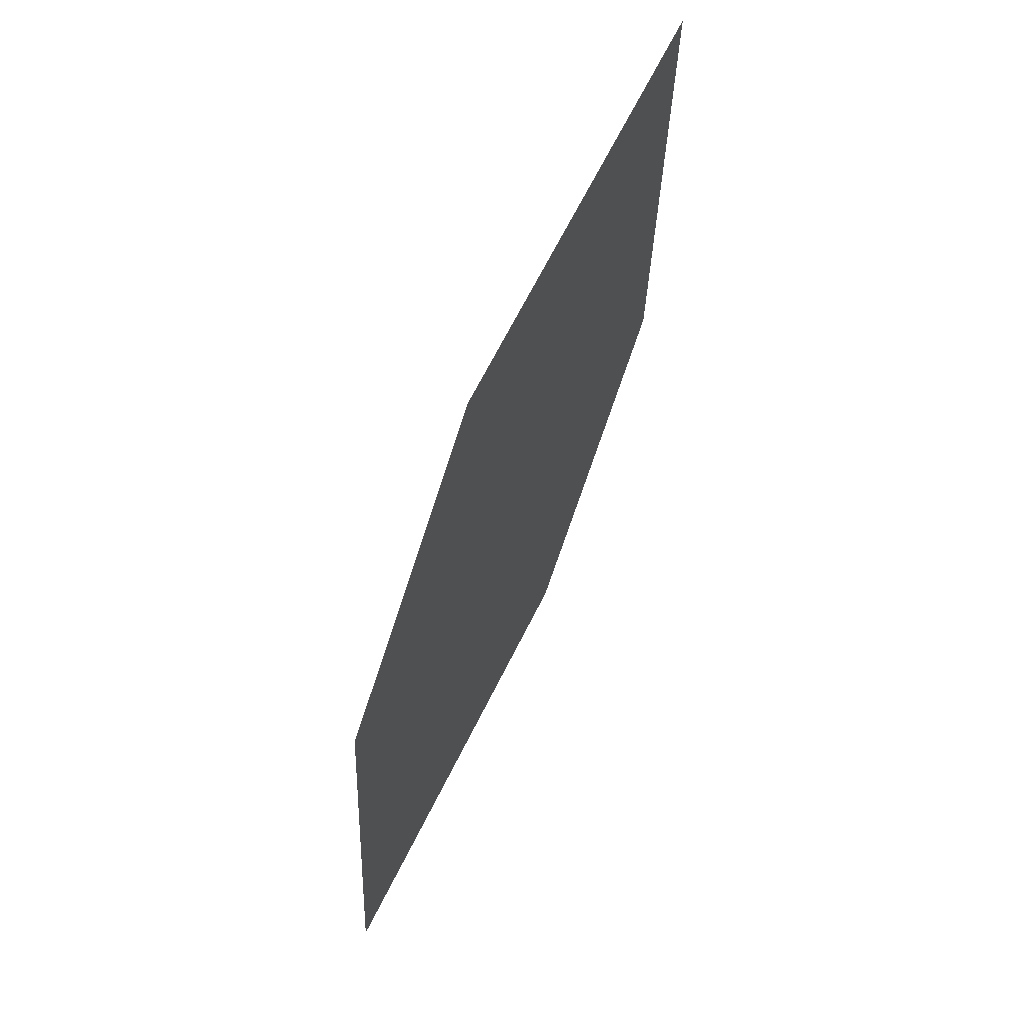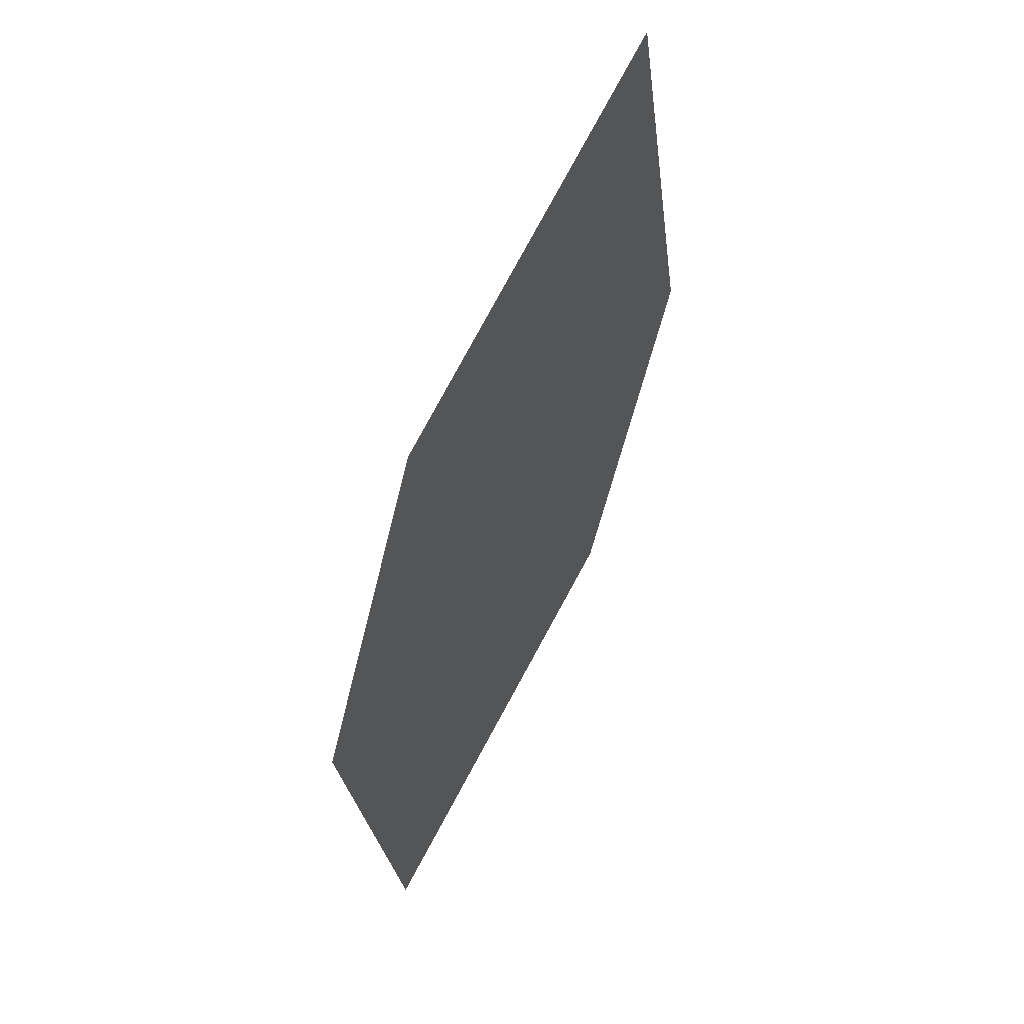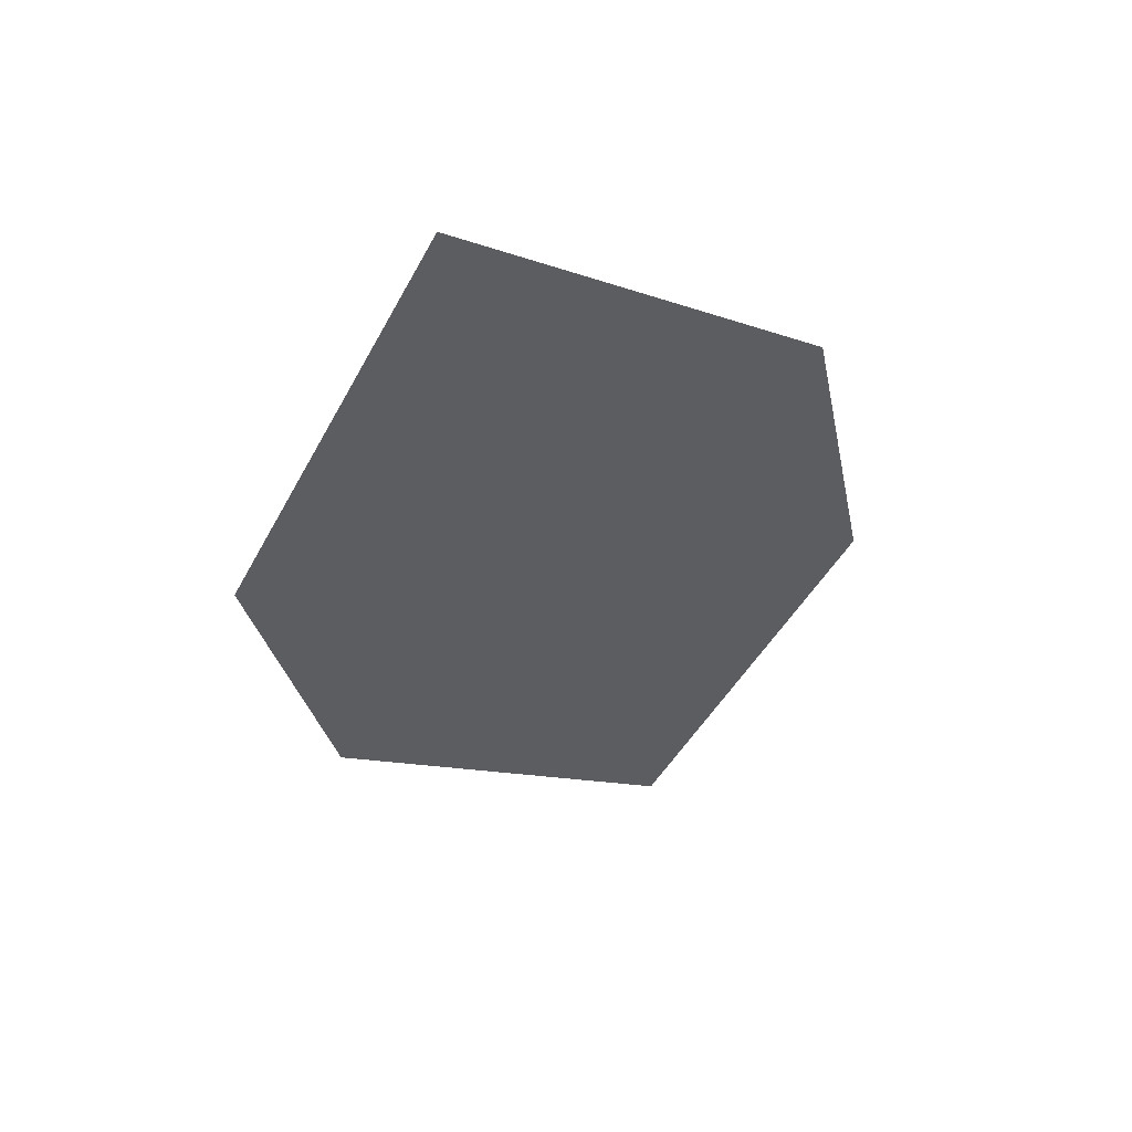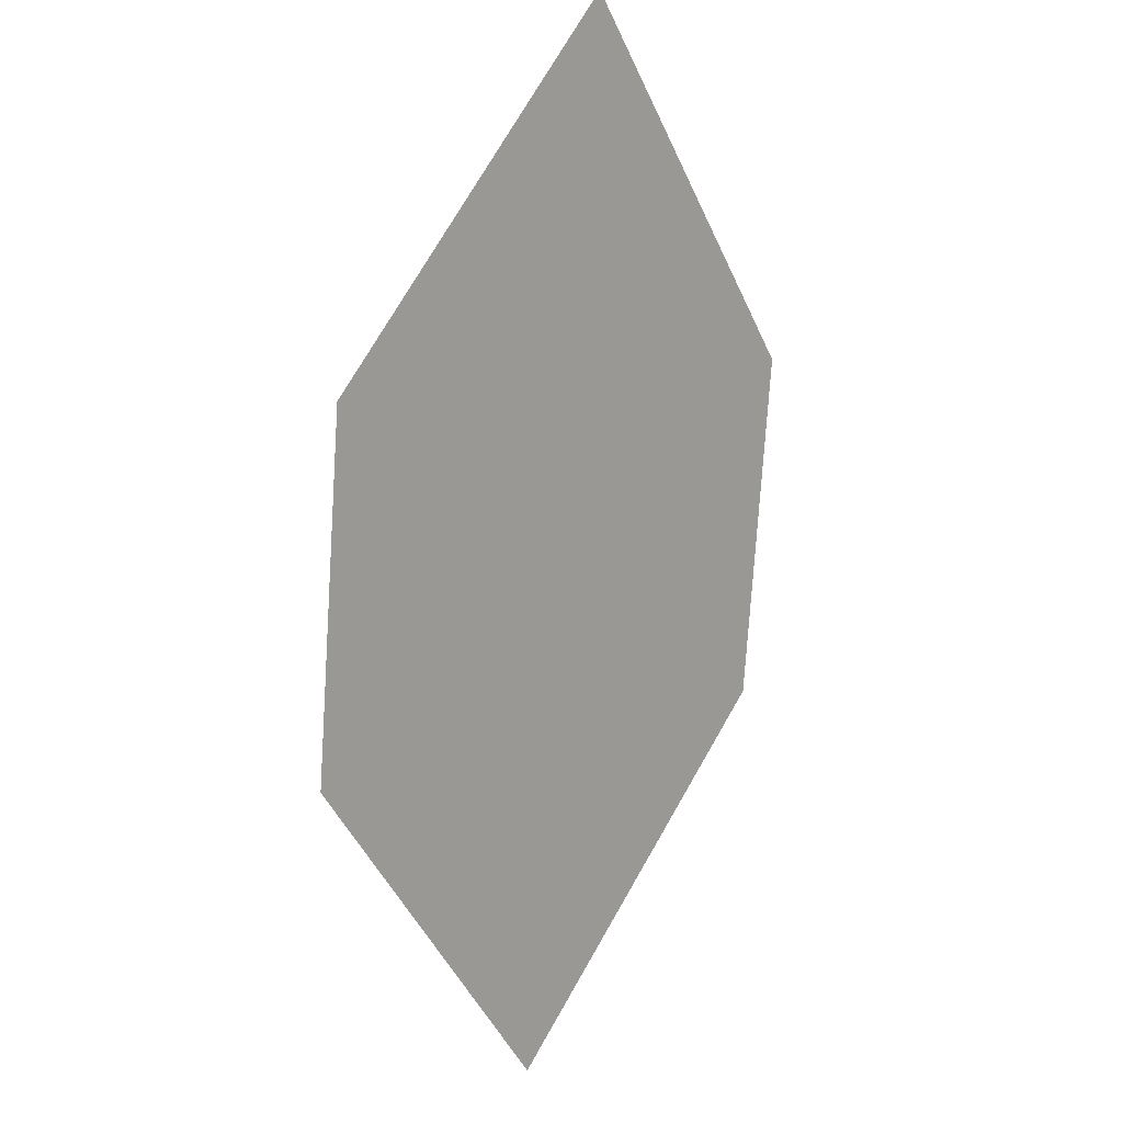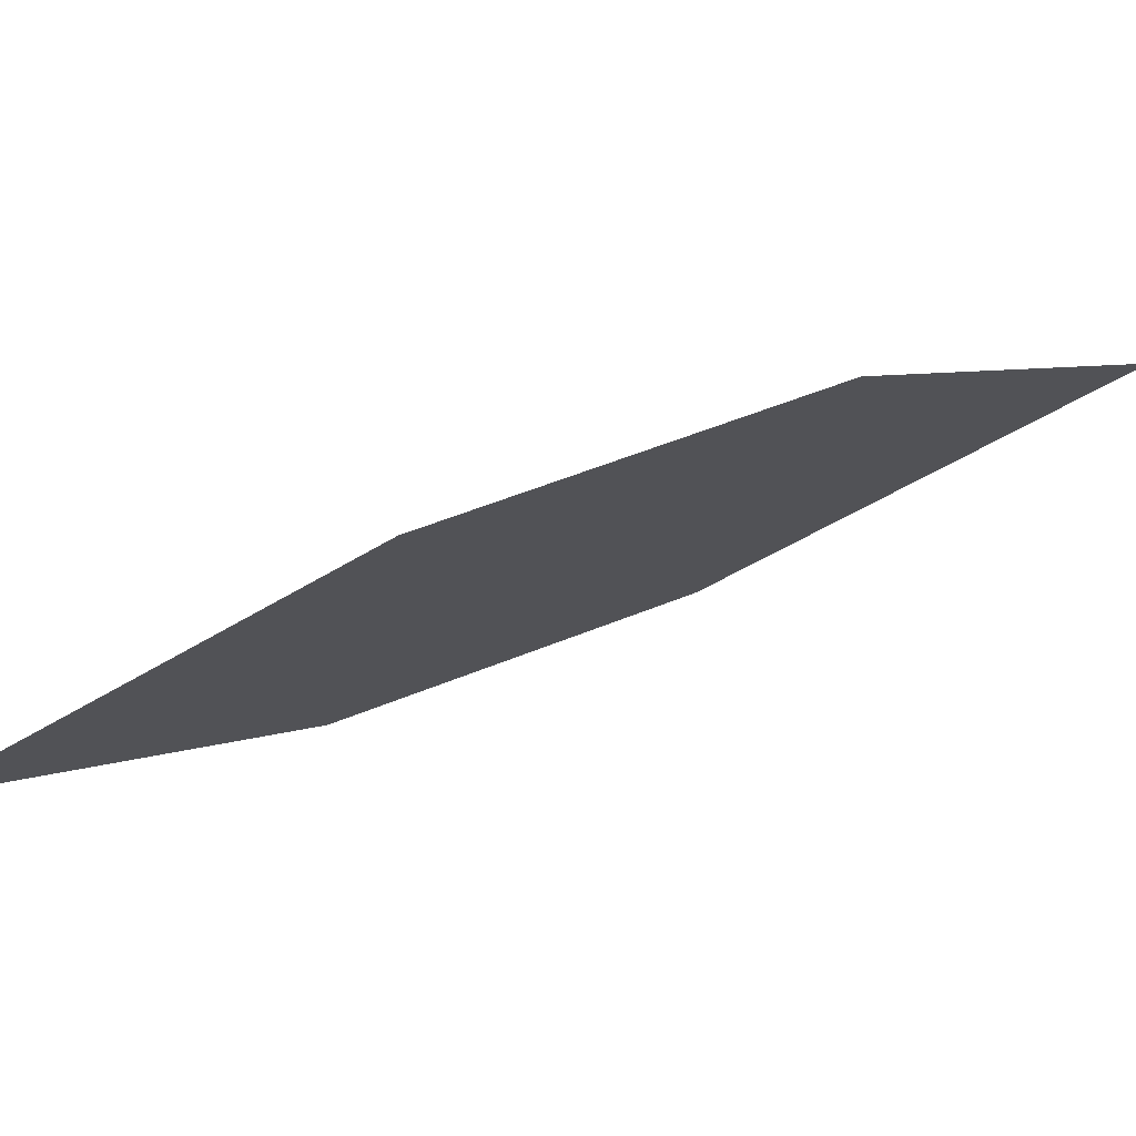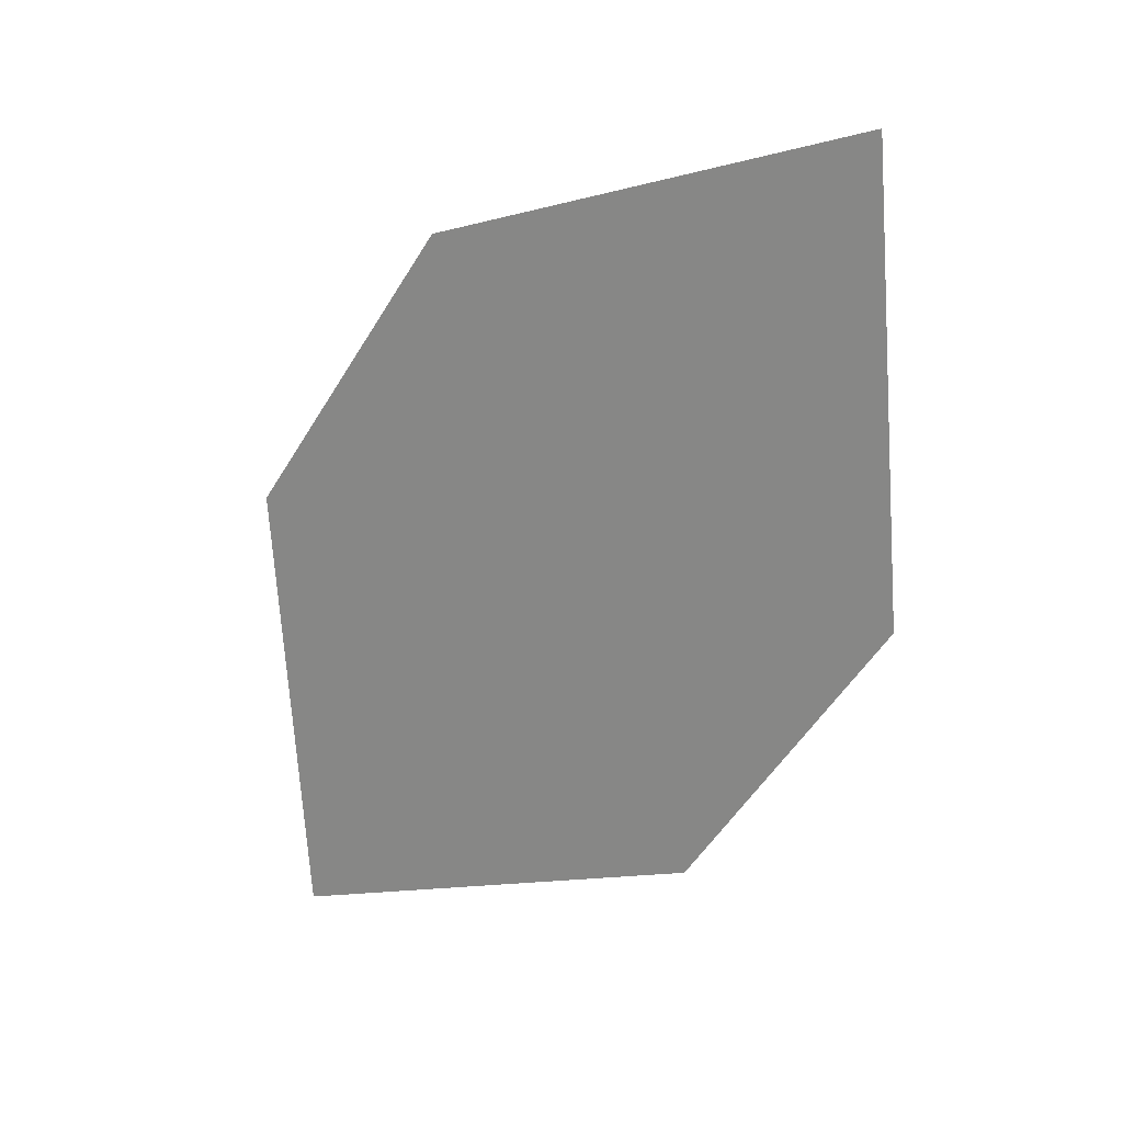
<metadata>
{"format":"obj","ext":"obj","renderer":"f3d","projection":"perspective","resolution":1024,"background":"white","views":[{"elev":-6.9,"azim":-91.7,"up":"+Y"},{"elev":1.7,"azim":-82.1,"up":"+Y"},{"elev":30.8,"azim":-35.7,"up":"+Y"},{"elev":-17.7,"azim":-62.9,"up":"+Y"},{"elev":5.1,"azim":100.2,"up":"+Z"},{"elev":49.5,"azim":-164.4,"up":"+Y"}]}
</metadata>
<code>
o leaves.106
v -0.2556 -0.05484 1.257
v -0.2462 -0.0143 1.278
v -0.3038 0.03842 1.29
v -0.2971 -0.03321 1.257
v -0.3132 -0.002122 1.268
v -0.2623 0.01679 1.289
f 1 2 6 3
f 1 3 5 4

</code>
